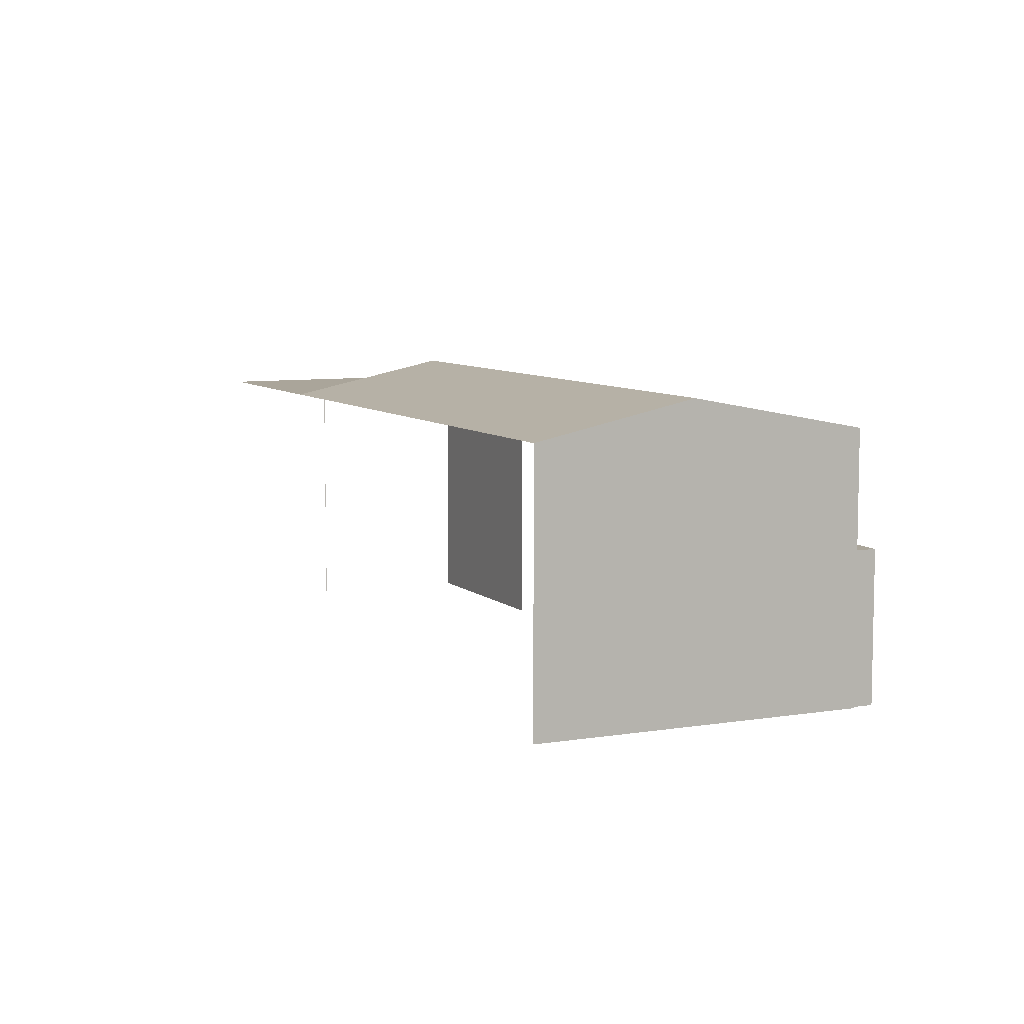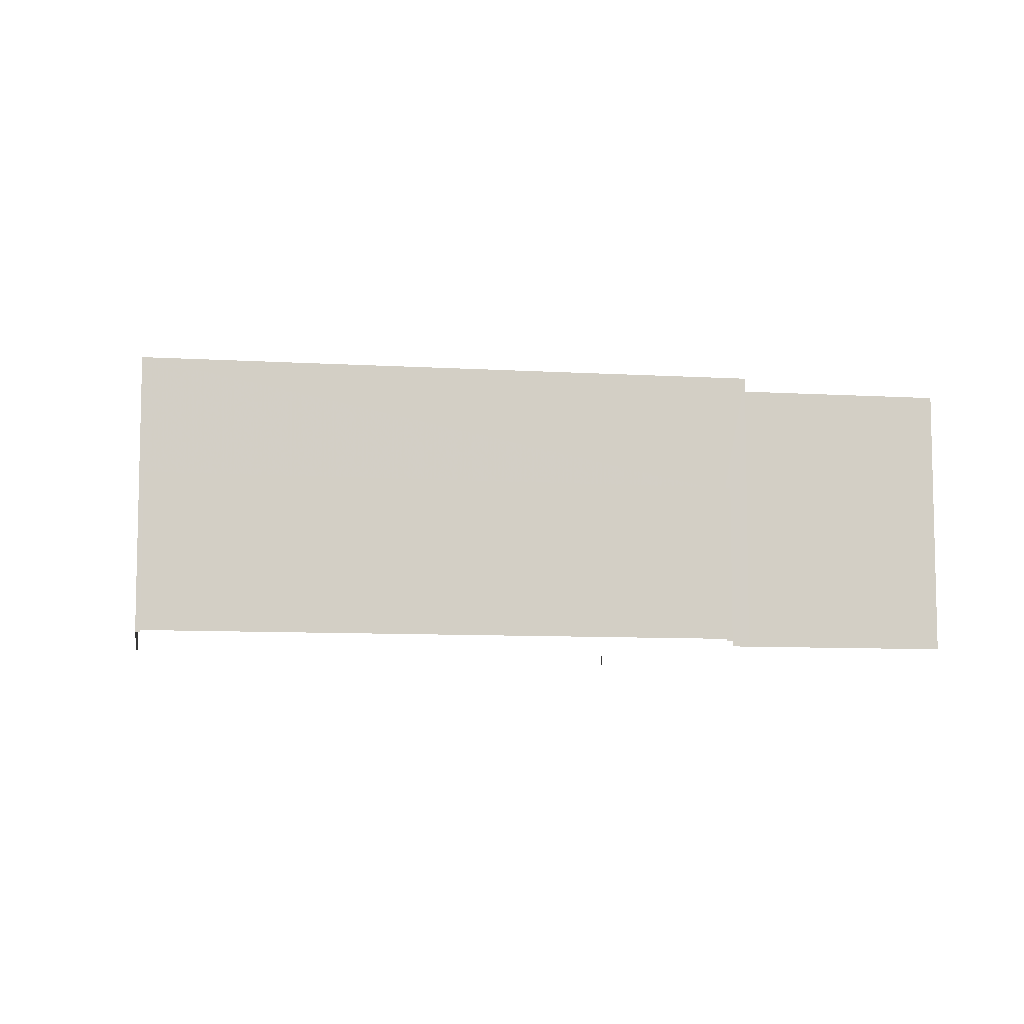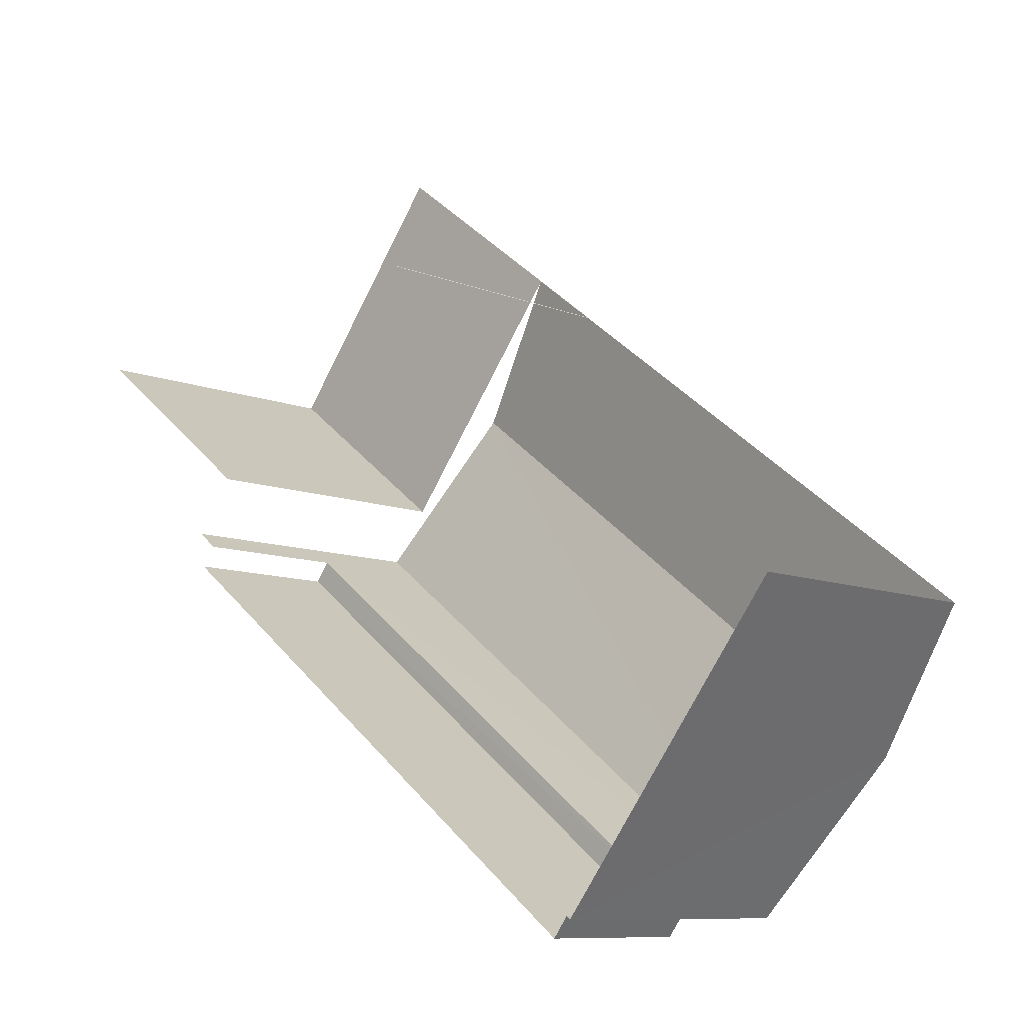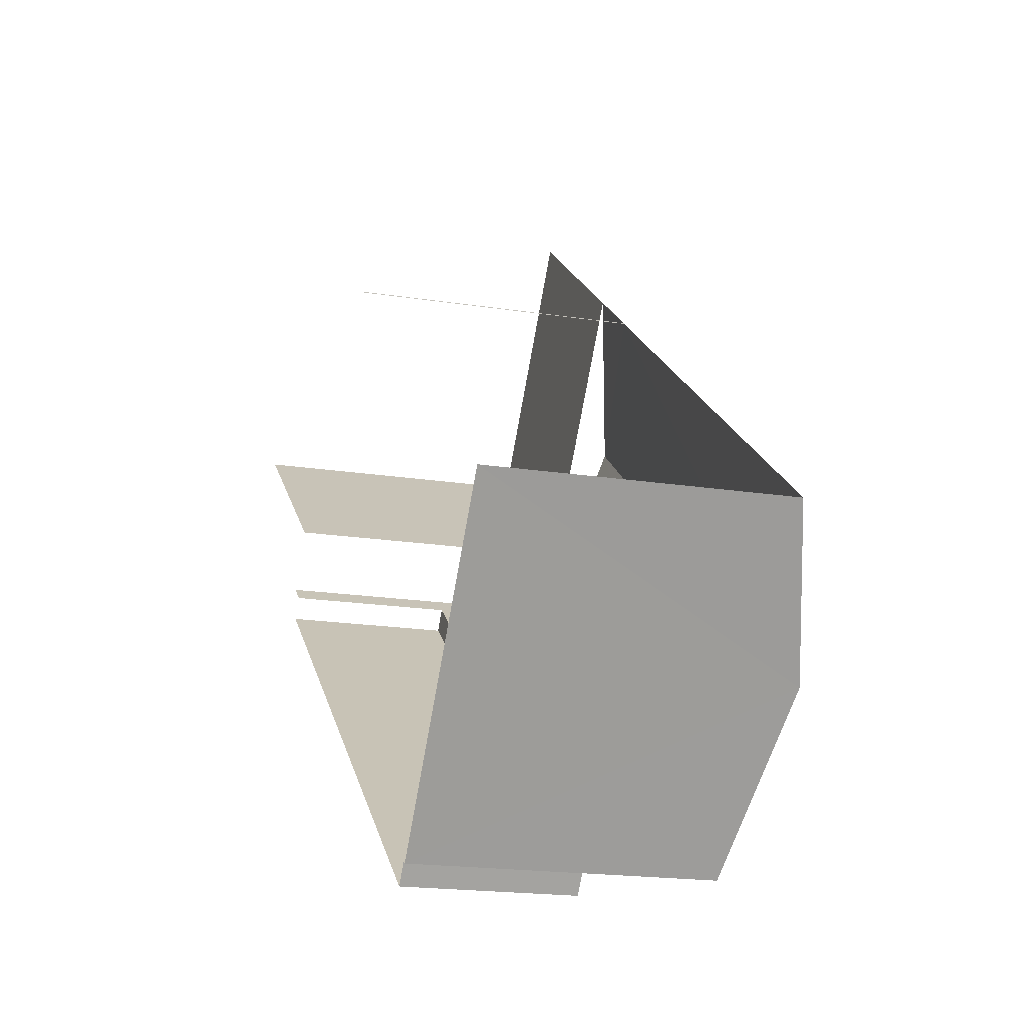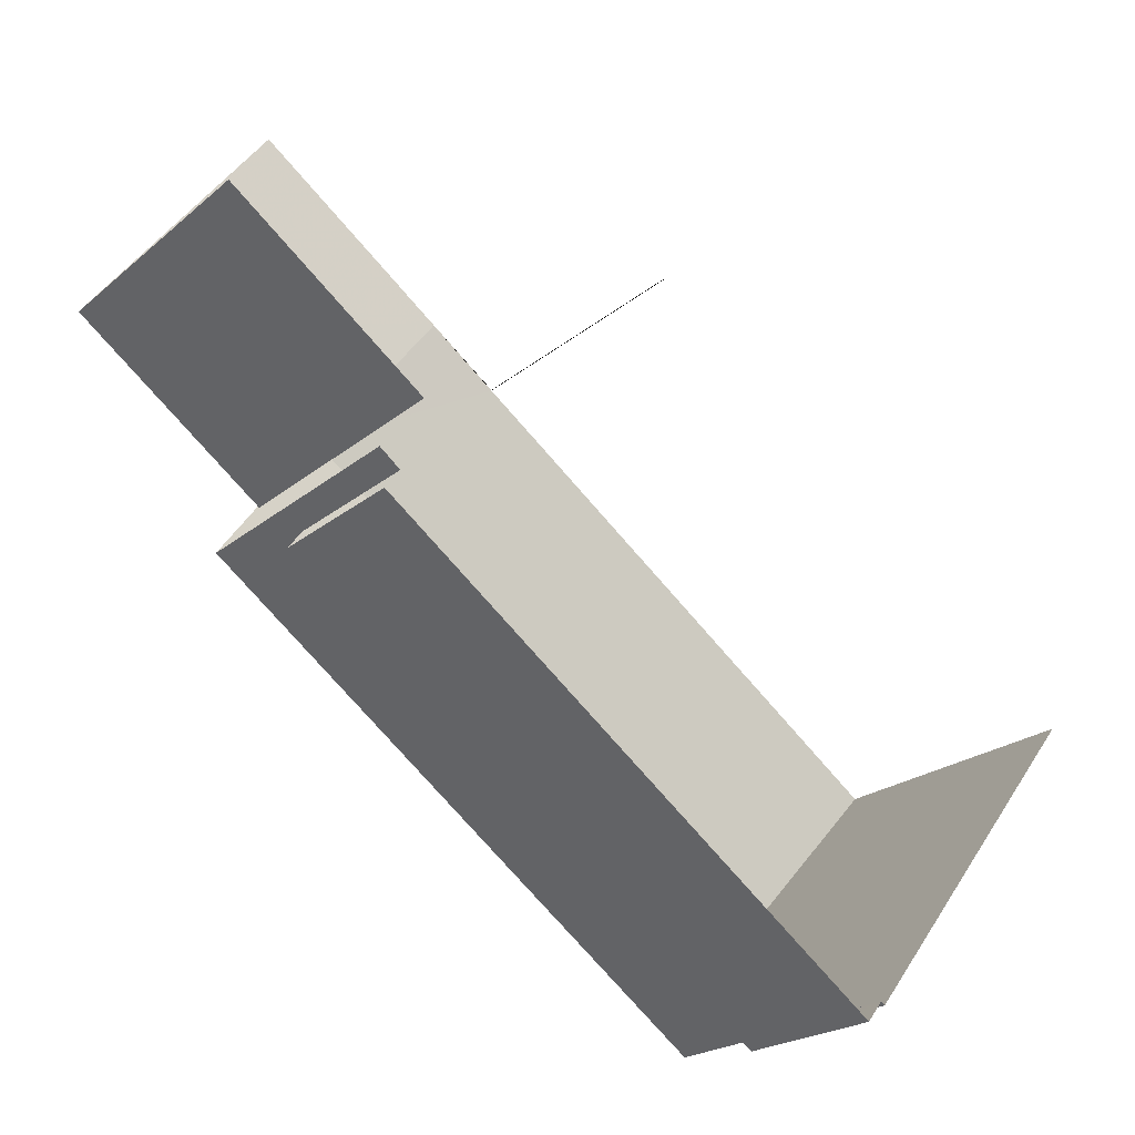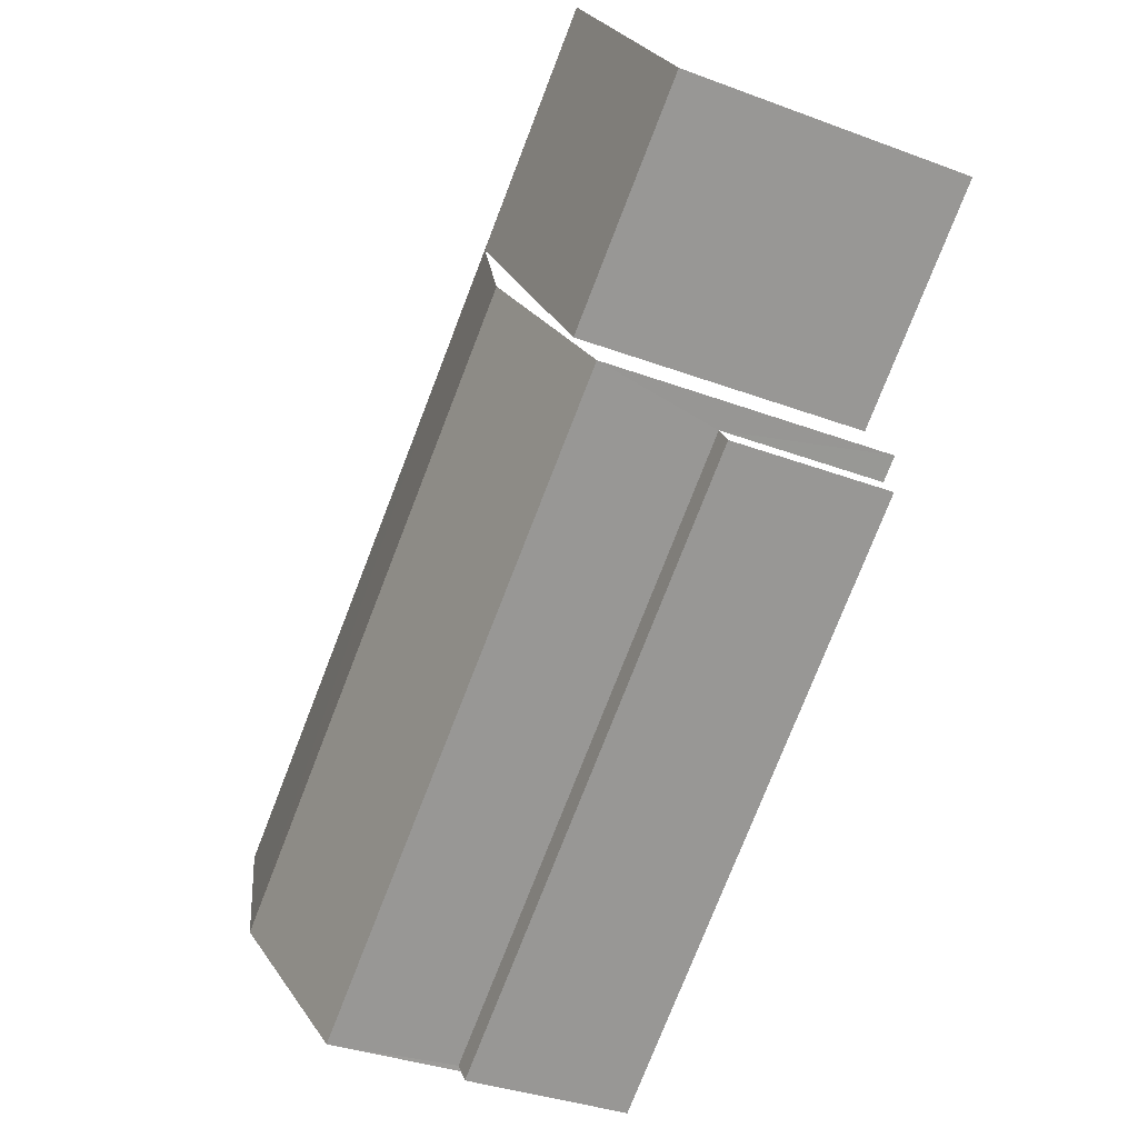
<metadata>
{"format":"obj","ext":"obj","renderer":"f3d","projection":"perspective","resolution":1024,"background":"white","views":[{"elev":7.6,"azim":-77.4,"up":"+Z"},{"elev":-8.4,"azim":28.1,"up":"+Z"},{"elev":-9.3,"azim":-137.2,"up":"+Y"},{"elev":-18.9,"azim":-106.7,"up":"+Y"},{"elev":-21.0,"azim":145.8,"up":"+Y"},{"elev":-34.0,"azim":62.9,"up":"+Y"}]}
</metadata>
<code>
v -2.197e+05 -1.235e+05 37.75
v -2.197e+05 -1.235e+05 37.75
v -2.197e+05 -1.235e+05 37.75
v -2.196e+05 -1.235e+05 37.75
v -2.197e+05 -1.235e+05 37.75
v -2.196e+05 -1.235e+05 37.75
v -2.196e+05 -1.235e+05 37.75
v -2.196e+05 -1.235e+05 37.75
v -2.196e+05 -1.235e+05 37.75
v -2.196e+05 -1.235e+05 37.75
v -2.196e+05 -1.235e+05 37.75
v -2.196e+05 -1.235e+05 37.75
v -2.197e+05 -1.235e+05 41.56
v -2.197e+05 -1.235e+05 41.56
v -2.196e+05 -1.235e+05 41.56
v -2.196e+05 -1.235e+05 41.56
v -2.196e+05 -1.235e+05 44.5
v -2.196e+05 -1.235e+05 44.5
v -2.196e+05 -1.235e+05 44.5
v -2.196e+05 -1.235e+05 44.5
v -2.196e+05 -1.235e+05 44.5
v -2.196e+05 -1.235e+05 44.5
v -2.197e+05 -1.235e+05 44.5
v -2.197e+05 -1.235e+05 45.35
v -2.196e+05 -1.235e+05 45.35
v -2.197e+05 -1.235e+05 44.5
v -2.196e+05 -1.235e+05 44.5
f 1 2 3
f 4 5 3
f 6 7 8
f 3 2 6
f 9 10 8
f 11 12 10
f 4 3 12
f 10 6 8
f 3 6 12
f 12 6 10
f 18 25 22
f 25 27 22
f 22 11 10
f 22 27 11
f 12 15 4
f 12 16 15
f 7 19 8
f 7 17 19
f 19 9 8
f 19 20 9
f 6 2 23
f 21 6 23
f 13 14 15
f 16 13 15
f 17 18 19
f 19 18 20
f 17 21 18
f 20 18 22
f 23 24 21
f 21 25 18
f 21 24 25
f 25 26 27
f 25 24 26
f 23 2 24
f 2 1 24
f 1 26 24
f 14 5 4
f 15 14 4
f 3 5 14
f 13 3 14
f 13 1 3
f 1 13 26
f 12 11 16
f 27 26 16
f 11 27 16
f 16 26 13
f 10 9 20
f 22 10 20
f 6 17 7
f 6 21 17

</code>
